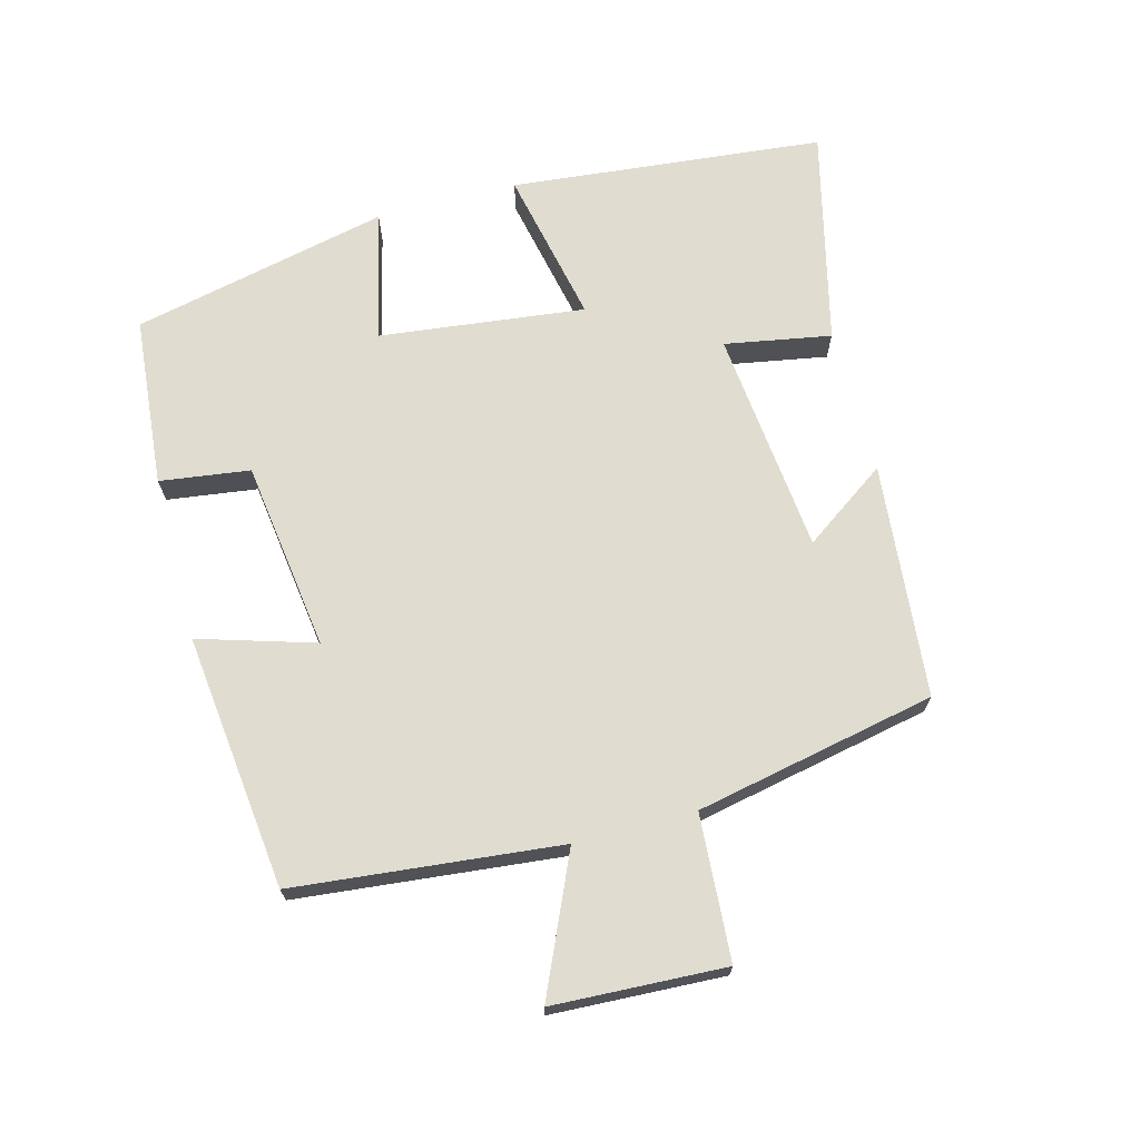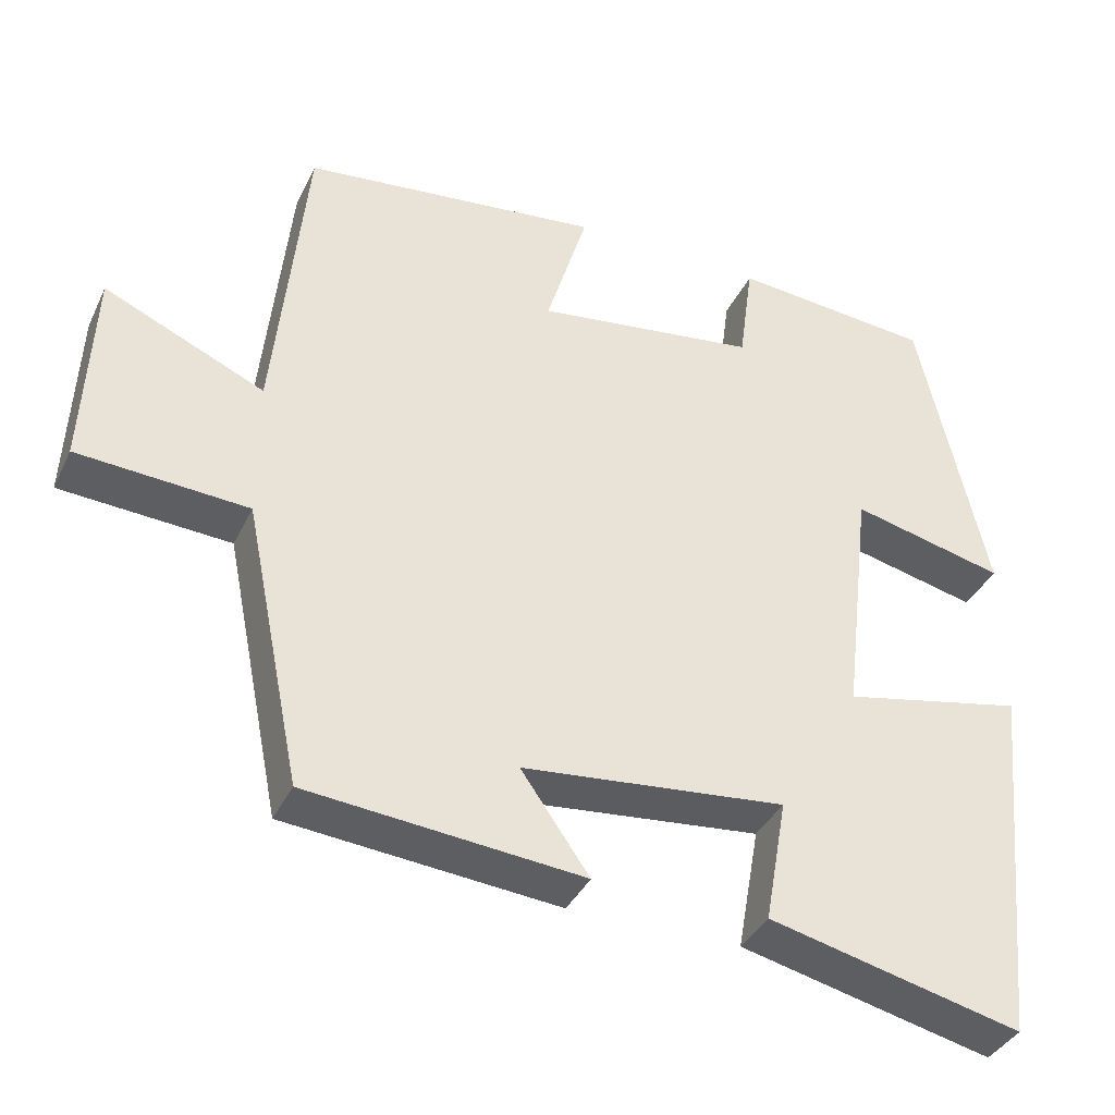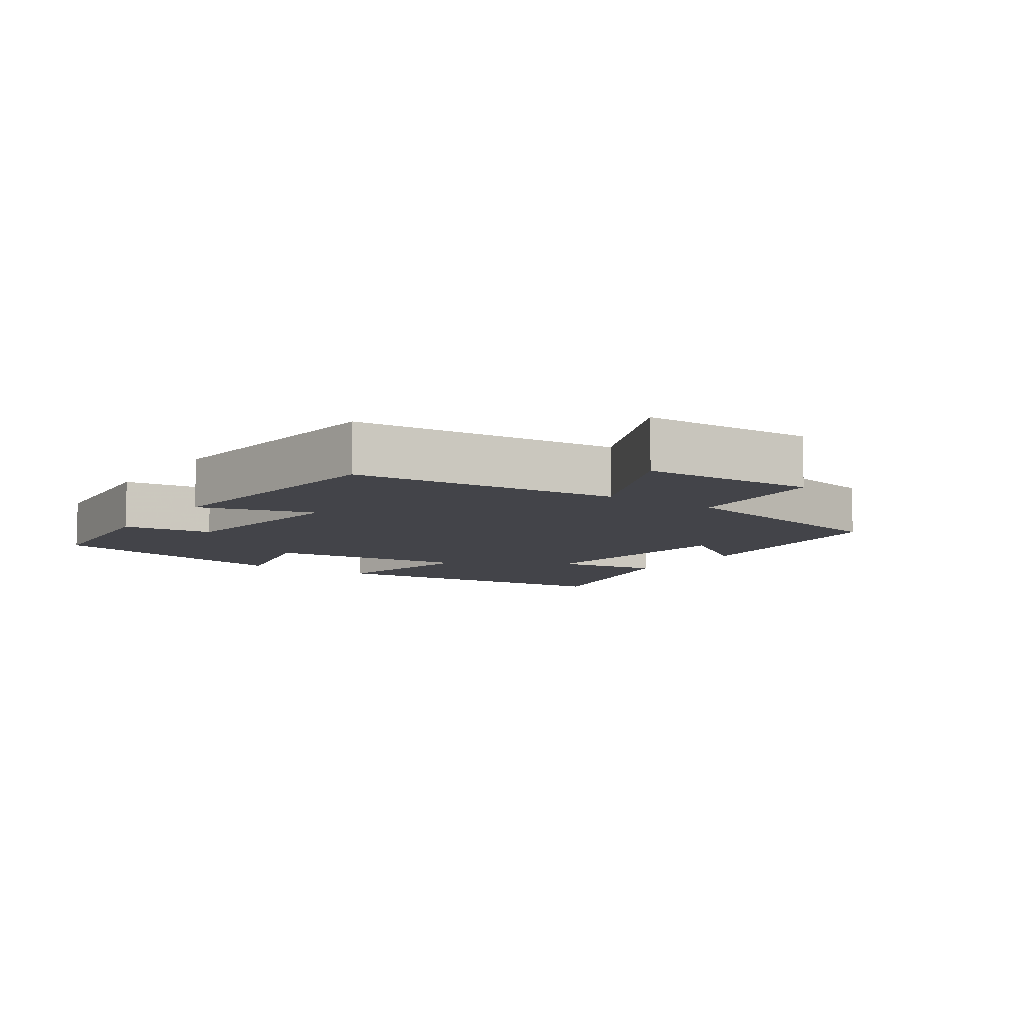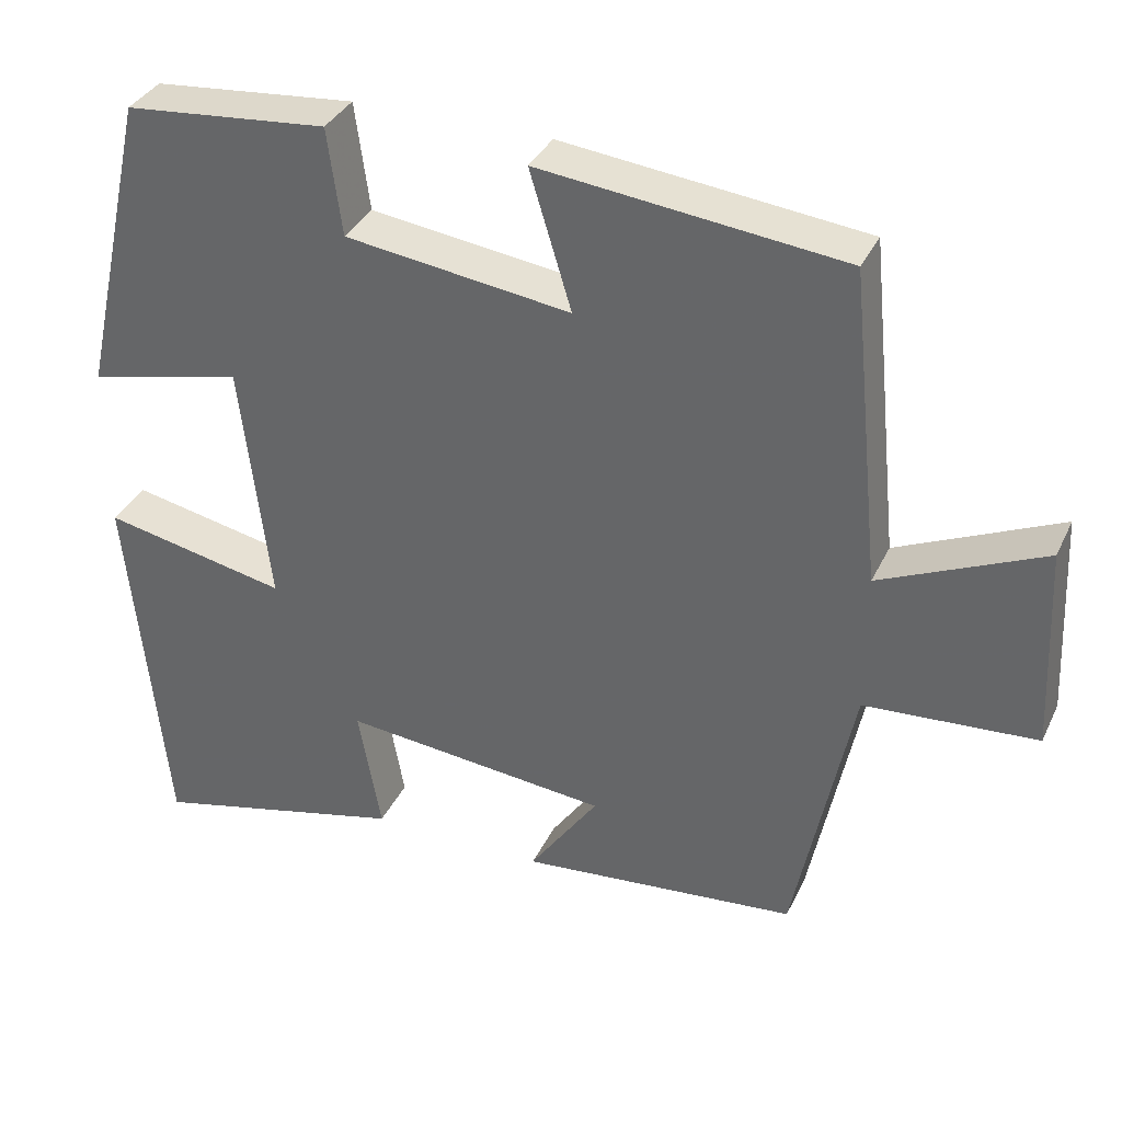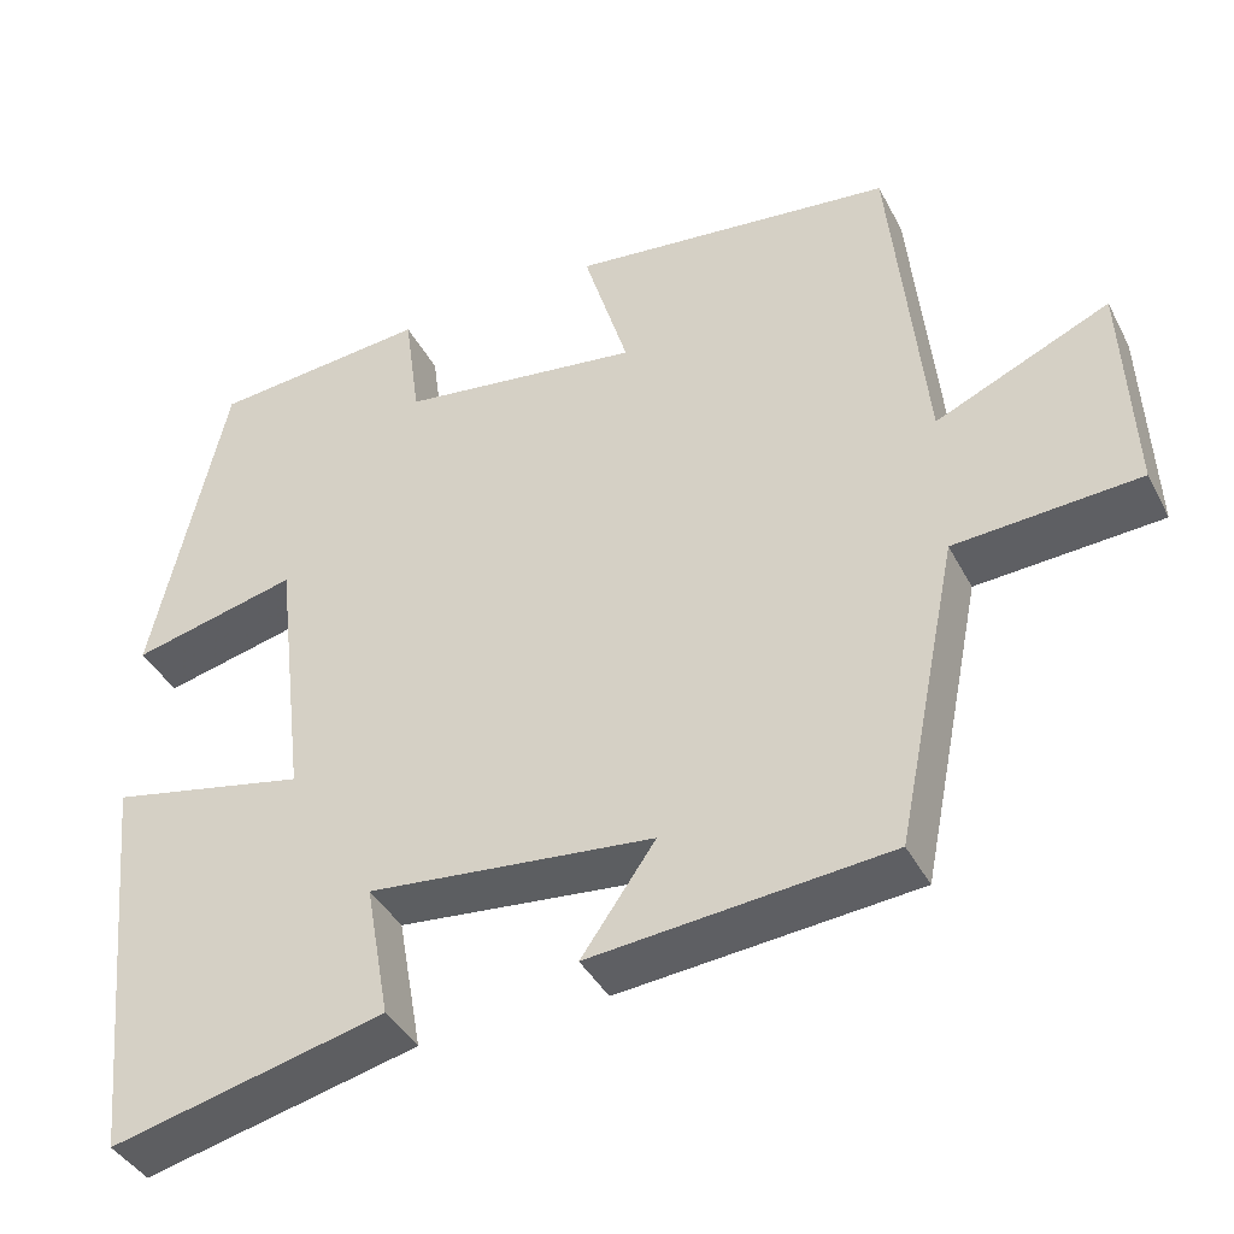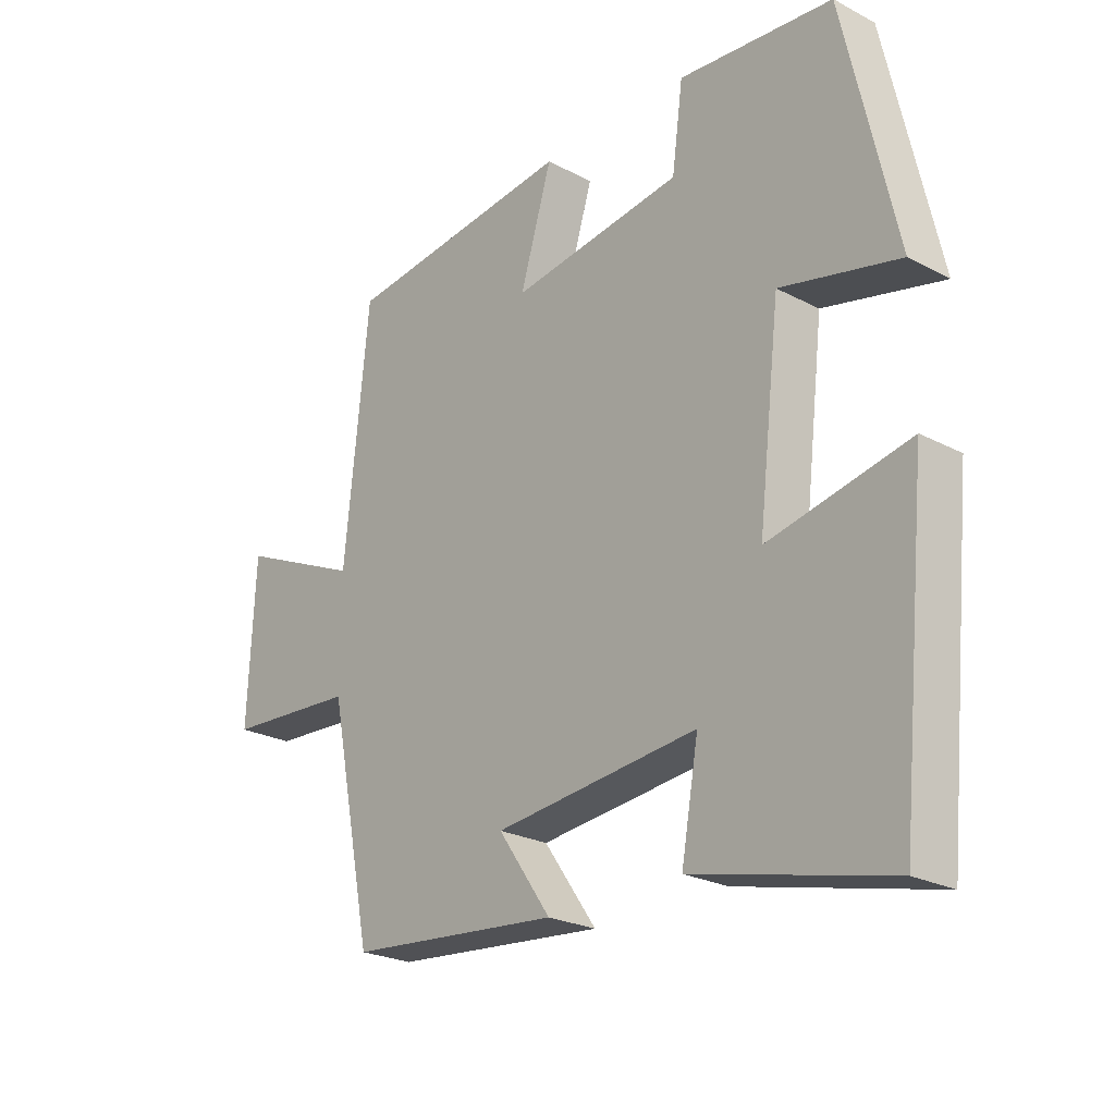
<metadata>
{"format":"obj","ext":"obj","renderer":"f3d","projection":"perspective","resolution":1024,"background":"white","views":[{"elev":69.5,"azim":75.1,"up":"+Y"},{"elev":-37.6,"azim":156.6,"up":"+Z"},{"elev":-8.4,"azim":55.5,"up":"+Y"},{"elev":35.2,"azim":22.8,"up":"+Z"},{"elev":-40.2,"azim":25.5,"up":"+Z"},{"elev":-24.1,"azim":-131.0,"up":"+Z"}]}
</metadata>
<code>
v 0.428 0.07 -0.468
v 0.082 0.07 -0.5
v 0.168 0.07 -0.377
v -0.164 0.07 -0.343
v -0.136 0.07 -0.5
v -0.454 0.07 -0.576
v -0.5 0.07 -0.113
v -0.271 0.07 -0.161
v -0.307 0.07 0.143
v -0.5 0.07 0.097
v -0.415 0.07 0.477
v -0.163 0.07 0.5
v -0.145 0.07 0.367
v 0.135 0.07 0.329
v 0.083 0.07 0.5
v 0.46 0.07 0.457
v 0.5 0.07 0.065
v 0.702 0.07 0.155
v 0.714 0.07 -0.099
v 0.5 0.07 -0.113
v 0.428 0 -0.468
v 0.082 0 -0.5
v 0.168 0 -0.377
v -0.164 0 -0.343
v -0.136 0 -0.5
v -0.454 0 -0.576
v -0.5 0 -0.113
v -0.271 0 -0.161
v -0.307 0 0.143
v -0.5 0 0.097
v -0.415 0 0.477
v -0.163 0 0.5
v -0.145 0 0.367
v 0.135 0 0.329
v 0.083 0 0.5
v 0.46 0 0.457
v 0.5 0 0.065
v 0.702 0 0.155
v 0.714 0 -0.099
v 0.5 0 -0.113
f 17 18 19 20
f 17 20 1
f 16 17 1
f 15 16 1
f 14 15 1
f 13 14 1
f 11 12 13
f 10 11 13
f 9 10 13
f 8 9 13 1
f 6 7 8
f 5 6 8
f 4 5 8
f 3 4 8
f 3 8 1
f 1 2 3
f 40 39 38 37
f 21 40 37
f 21 37 36
f 21 36 35
f 21 35 34
f 21 34 33
f 33 32 31
f 33 31 30
f 33 30 29
f 21 33 29 28
f 28 27 26
f 28 26 25
f 28 25 24
f 28 24 23
f 21 28 23
f 23 22 21
f 1 21 22 2
f 2 22 23 3
f 3 23 24 4
f 4 24 25 5
f 5 25 26 6
f 6 26 27 7
f 7 27 28 8
f 8 28 29 9
f 9 29 30 10
f 10 30 31 11
f 11 31 32 12
f 12 32 33 13
f 13 33 34 14
f 14 34 35 15
f 15 35 36 16
f 16 36 37 17
f 17 37 38 18
f 18 38 39 19
f 19 39 40 20
f 20 40 21 1

</code>
